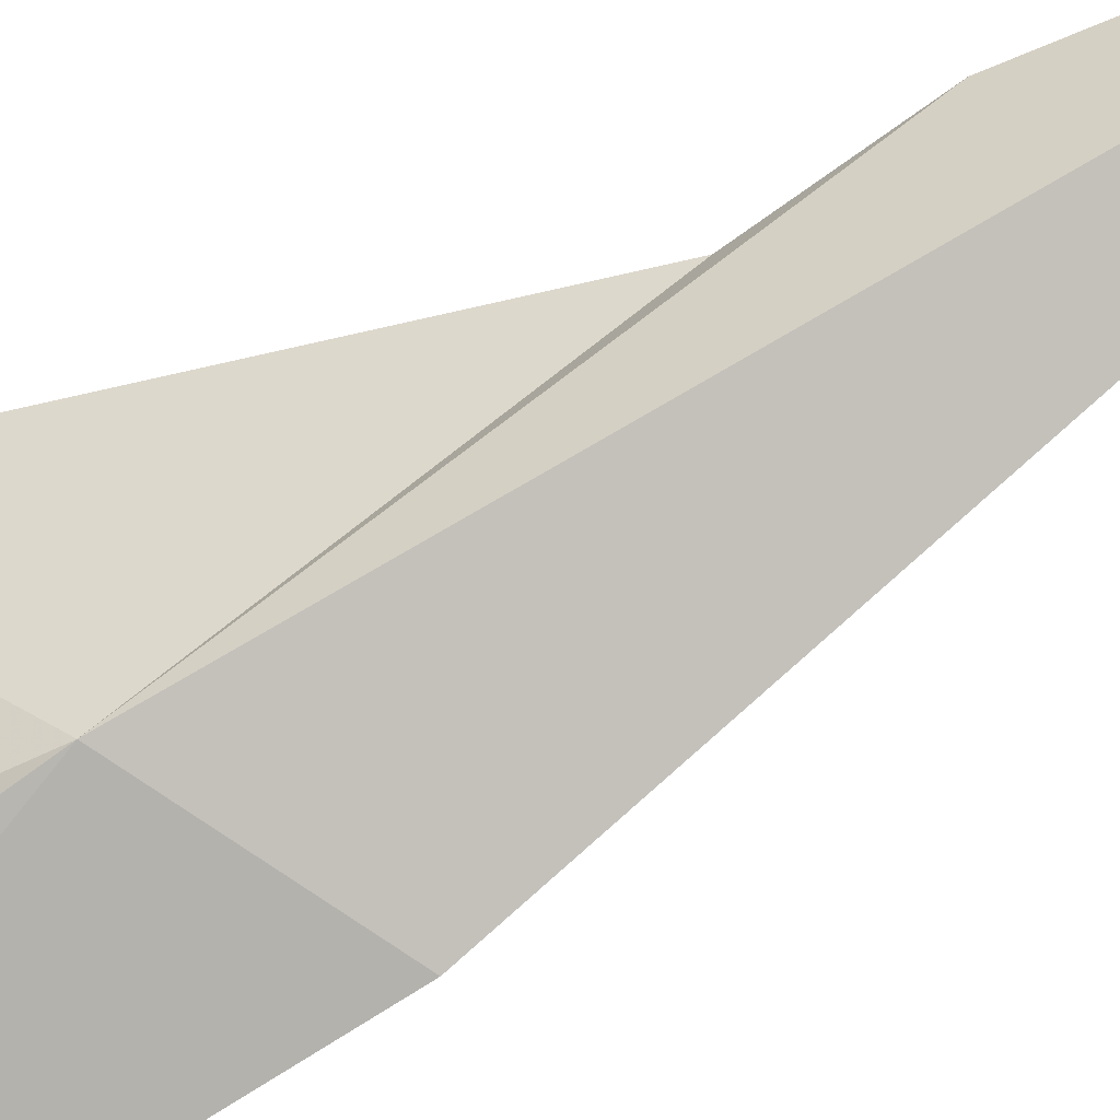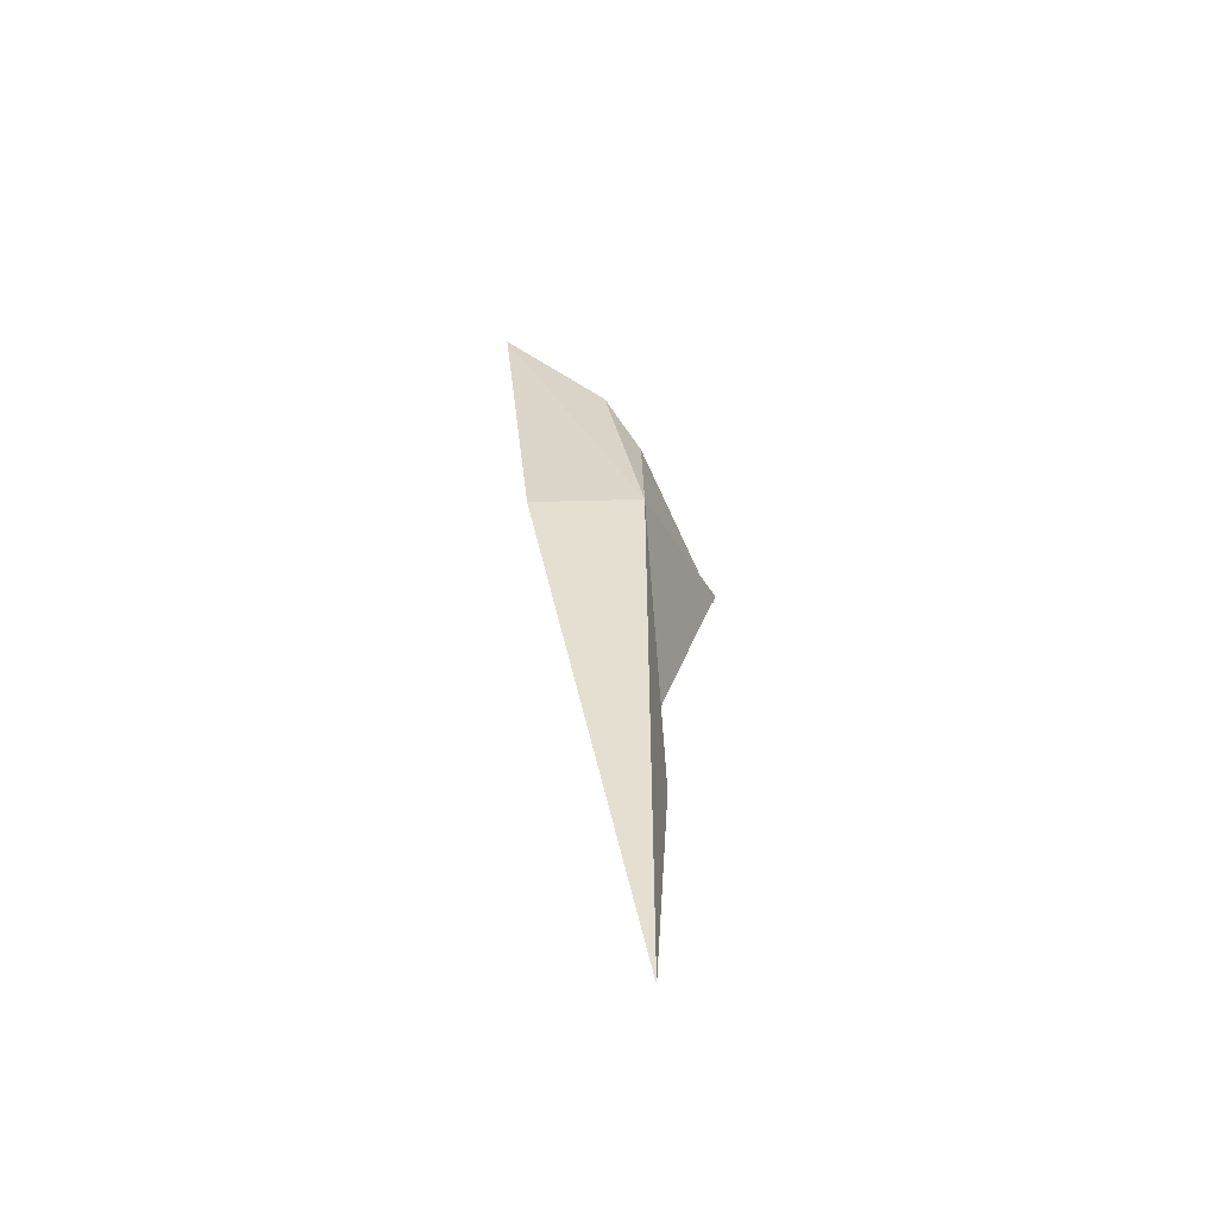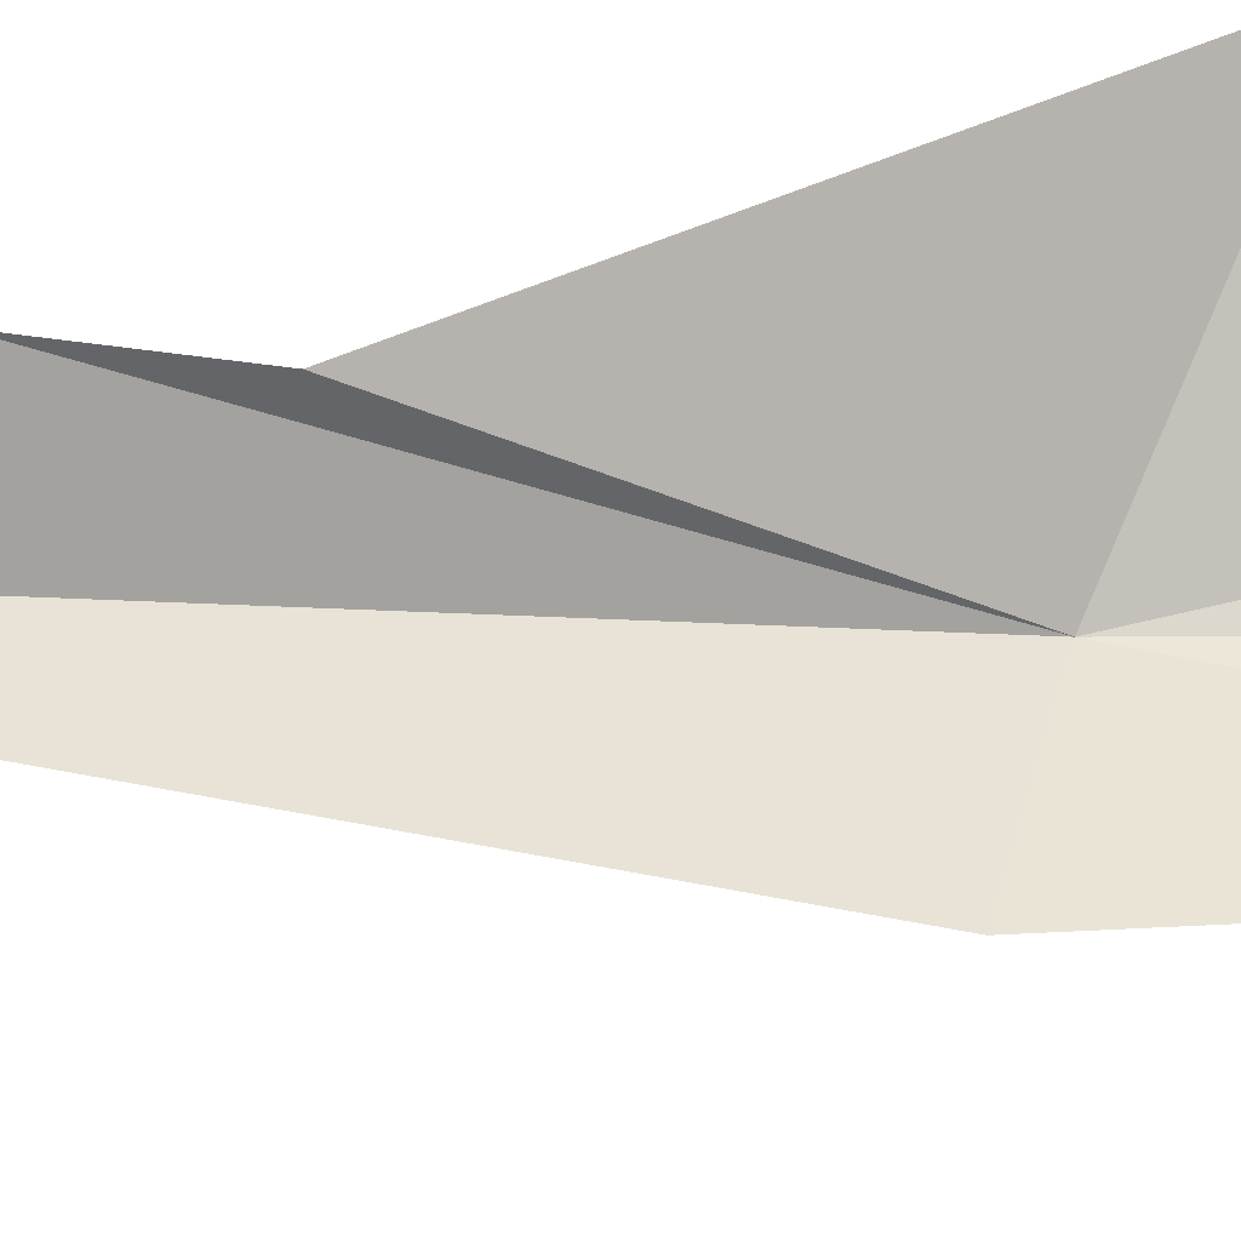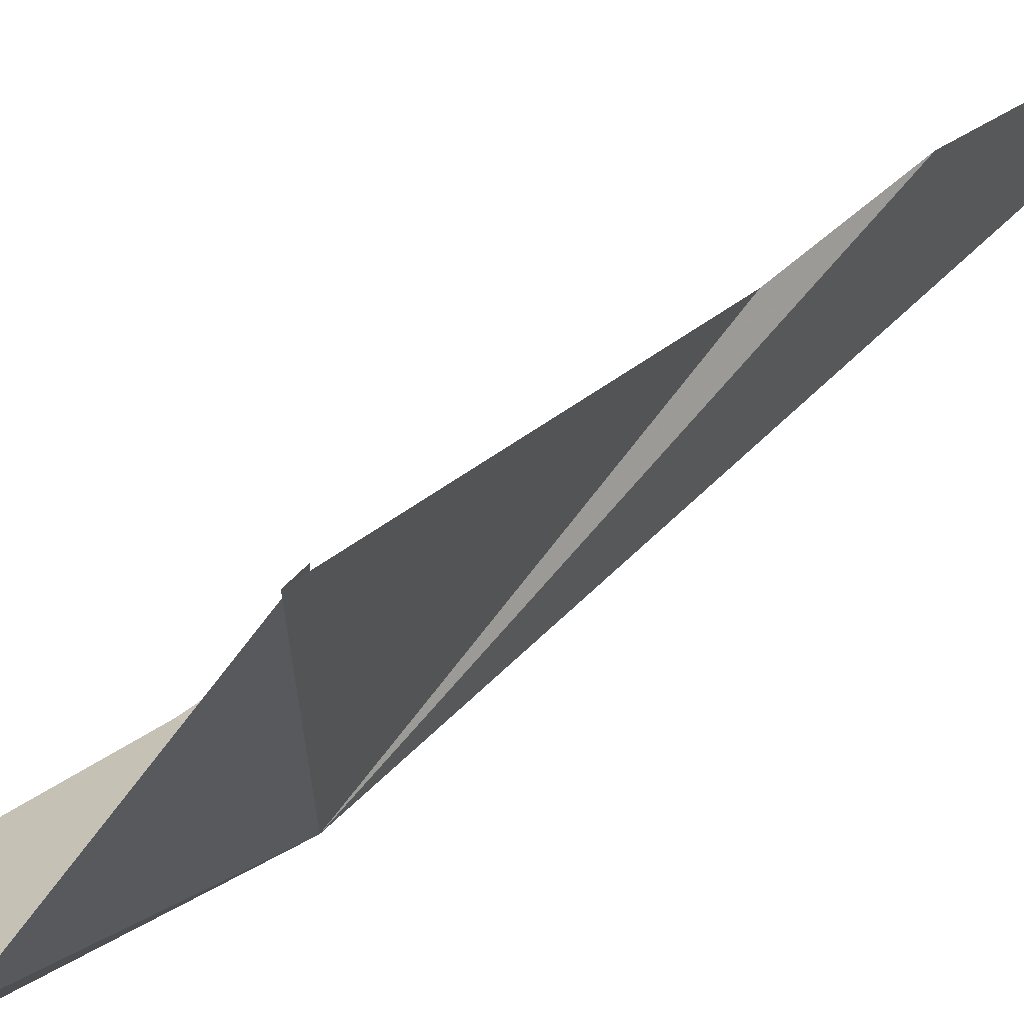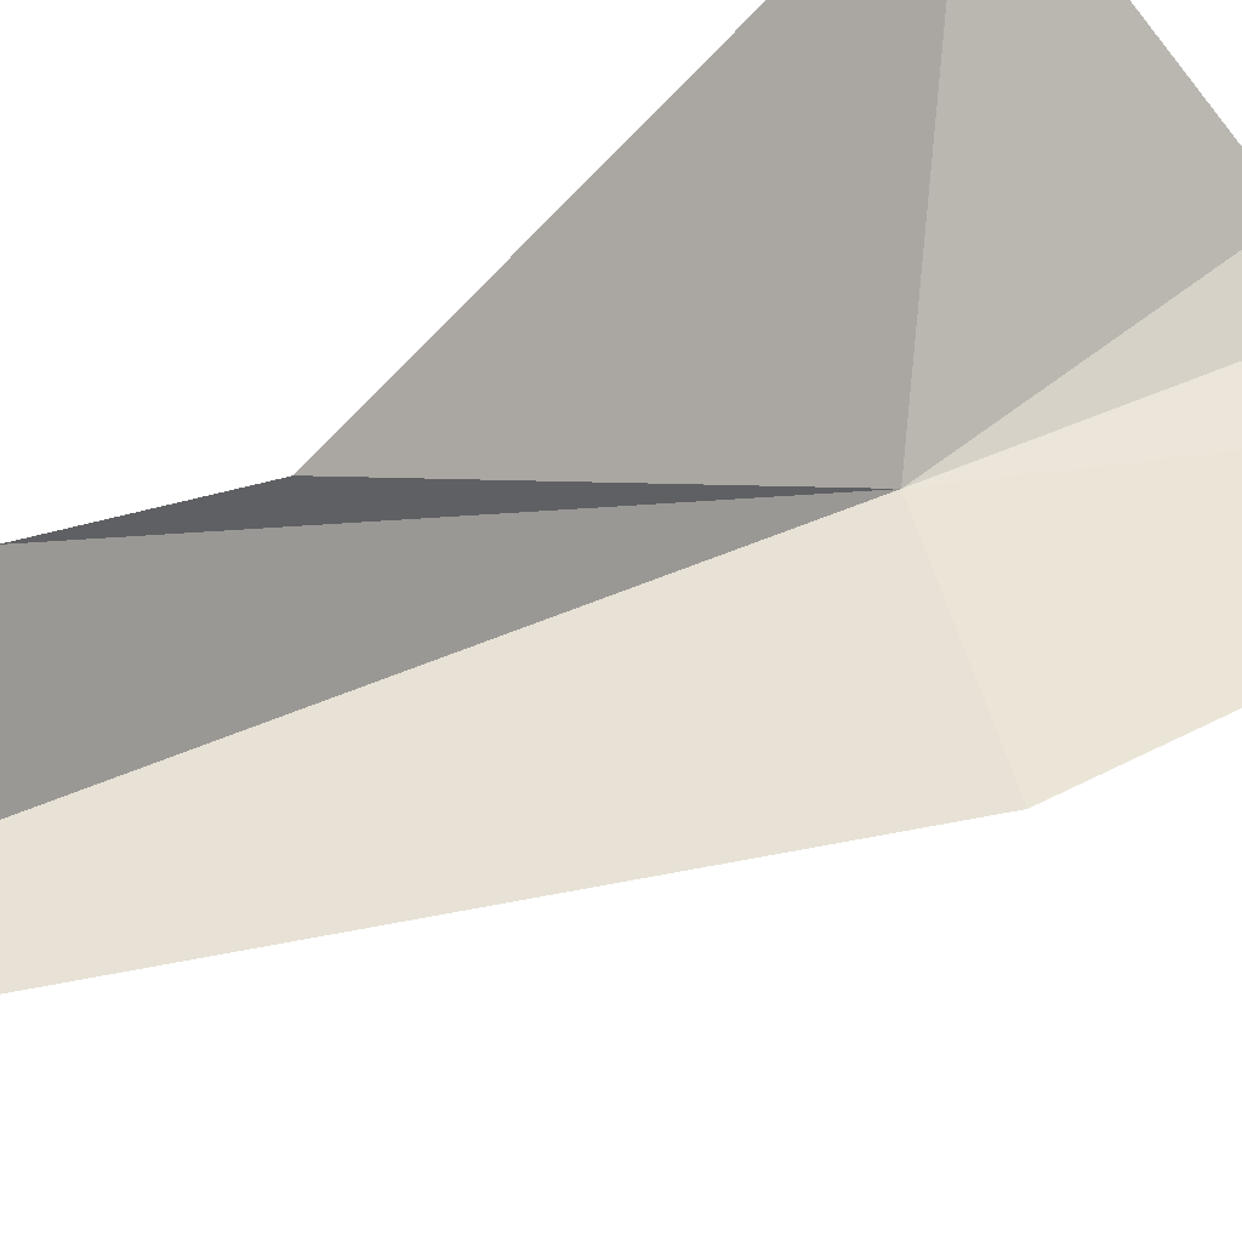
<metadata>
{"format":"obj","ext":"obj","renderer":"f3d","projection":"perspective","resolution":1024,"background":"white","views":[{"elev":-69.1,"azim":116.4,"up":"+Y"},{"elev":-65.9,"azim":-4.0,"up":"+Z"},{"elev":33.2,"azim":-106.8,"up":"+Y"},{"elev":22.9,"azim":35.9,"up":"+Y"},{"elev":39.6,"azim":-134.6,"up":"+Y"}]}
</metadata>
<code>
v 112.9 120.4 19.19
v 113.2 123.7 4.243
v 113.6 123.8 11.53
v 113.3 123.3 13.8
v 115.1 124.1 22.29
v 110.2 120 17.6
v 109.3 119.2 27.05
v 112 119.9 25.04
v 112.9 120.6 23.37
v 115 124.1 21.89
f 1 3 4
f 1 4 5
f 1 6 2
f 1 8 7
f 1 9 8
f 1 10 9
f 1 5 10
f 1 7 6
f 1 2 3

</code>
